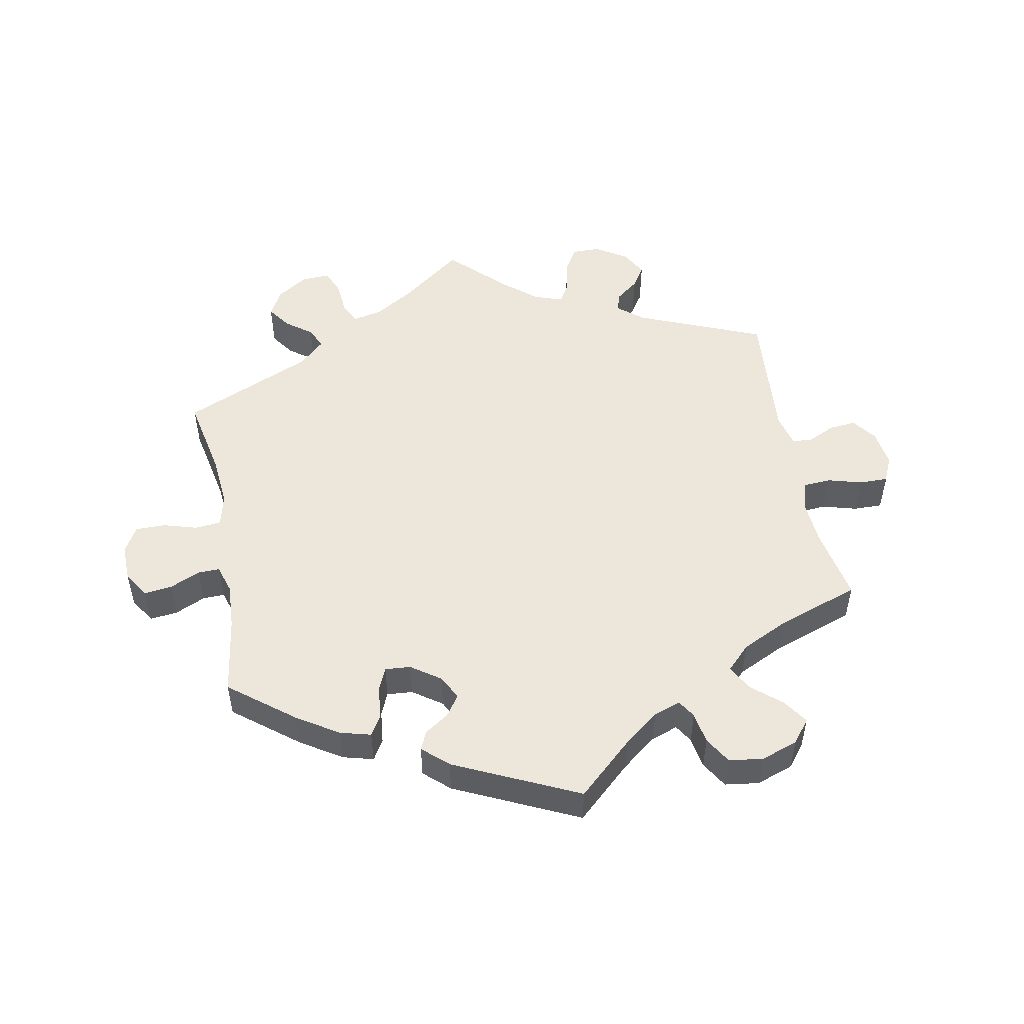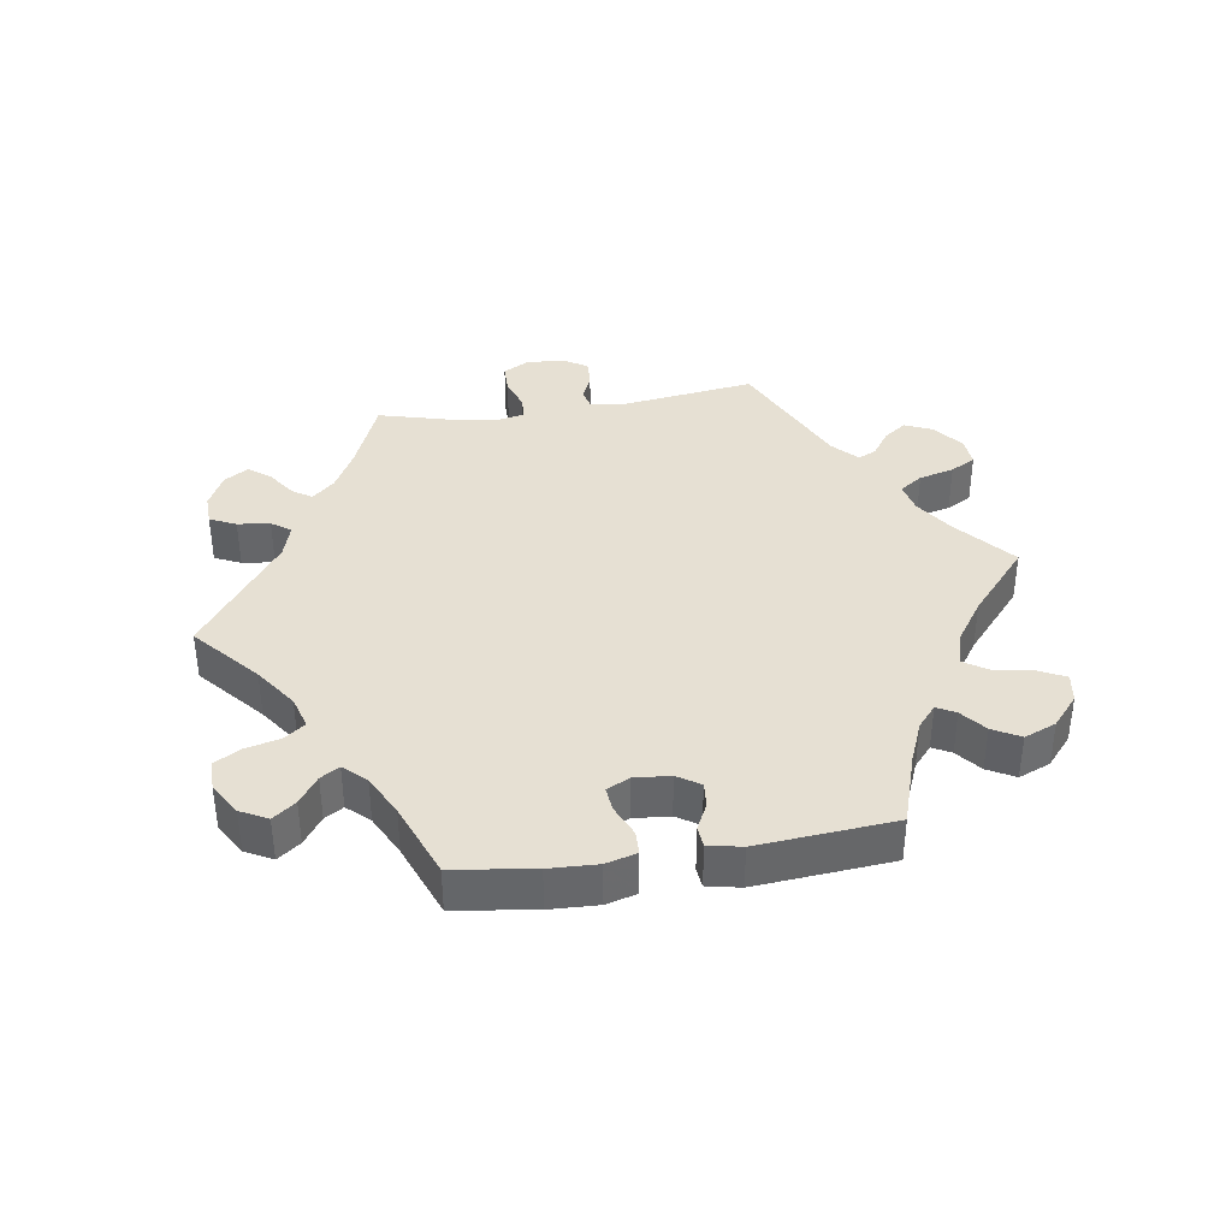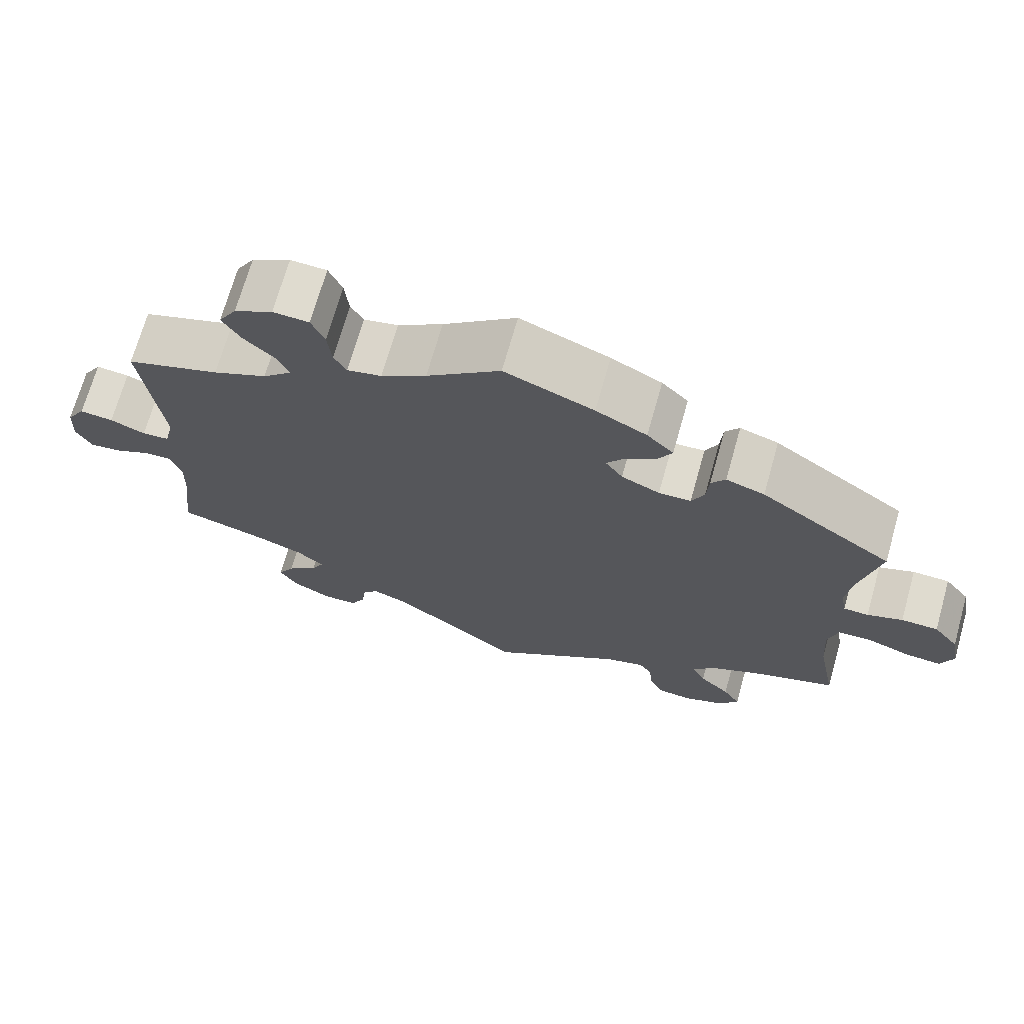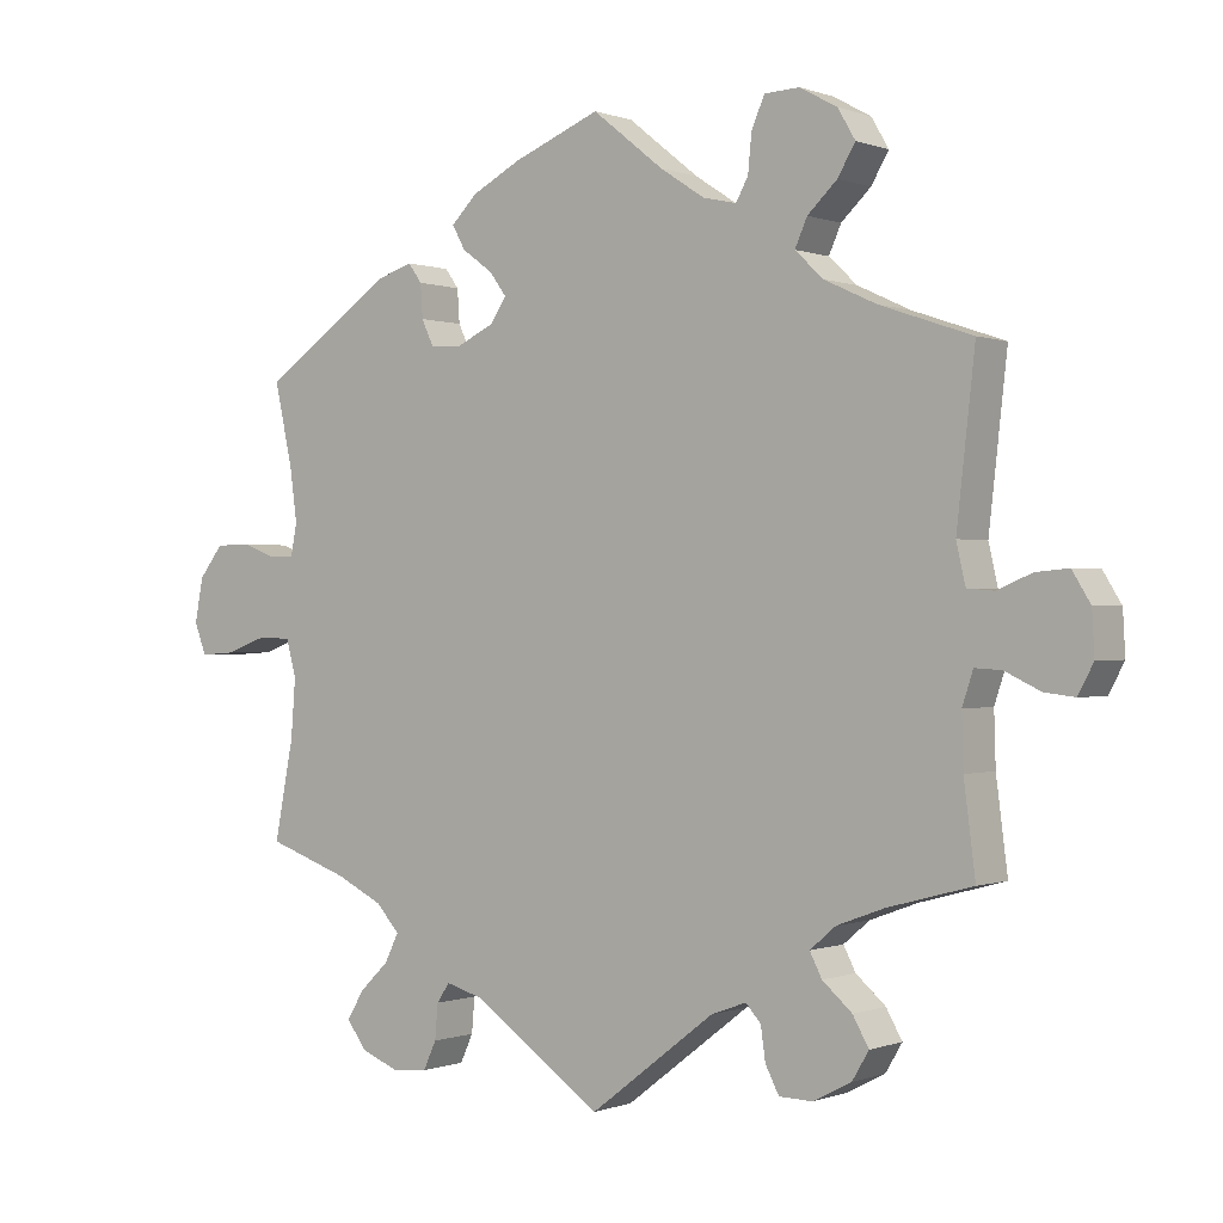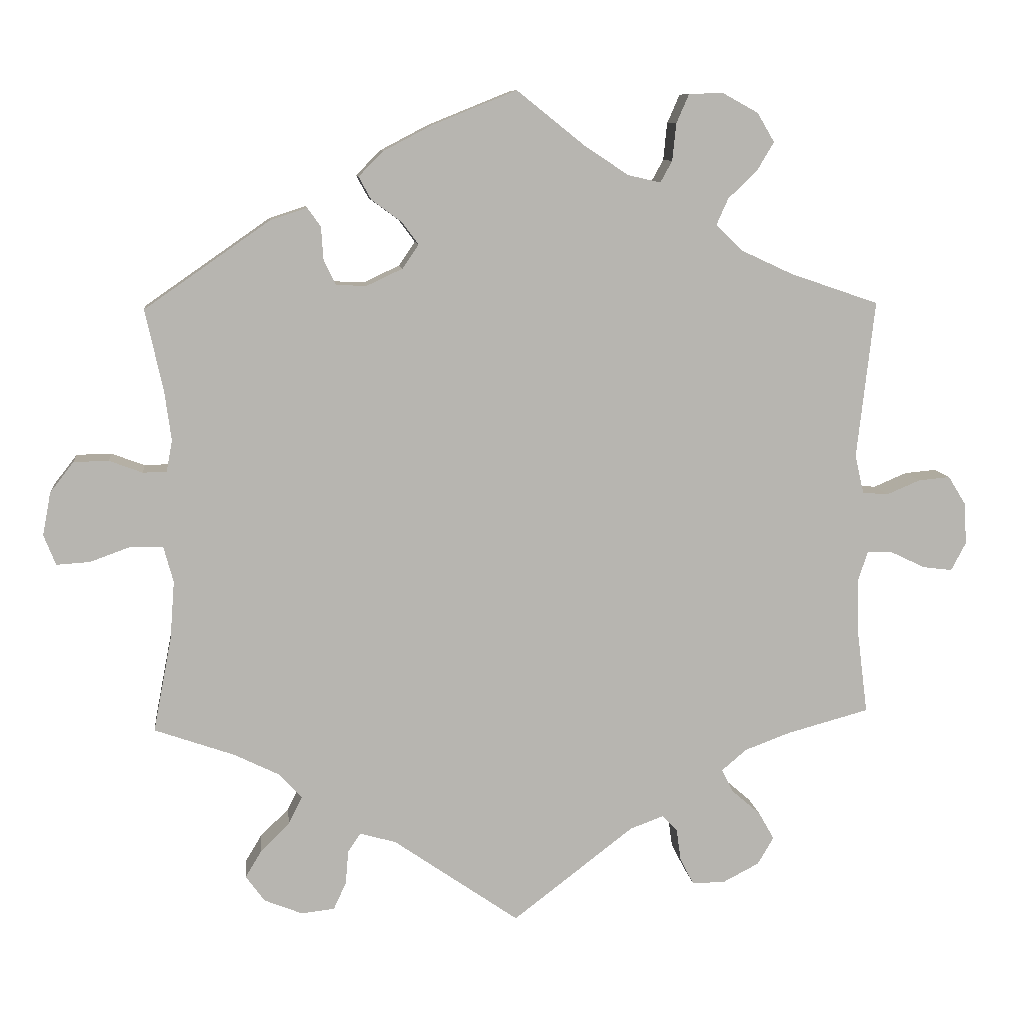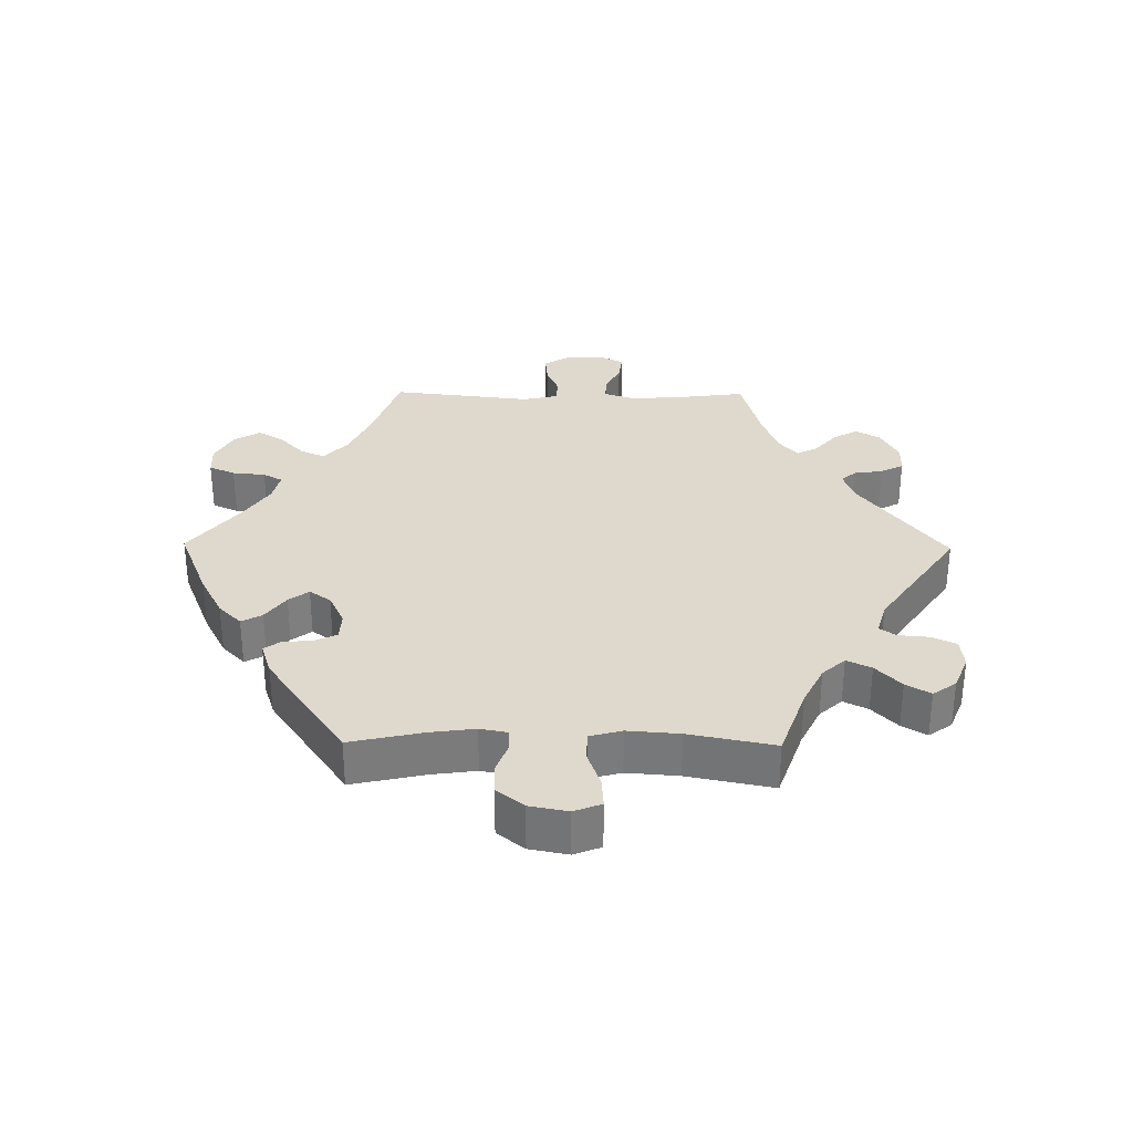
<metadata>
{"format":"obj","ext":"obj","renderer":"f3d","projection":"perspective","resolution":1024,"background":"white","views":[{"elev":51.1,"azim":49.2,"up":"+Y"},{"elev":38.4,"azim":21.2,"up":"+Y"},{"elev":70.3,"azim":15.8,"up":"+Z"},{"elev":-0.1,"azim":-143.5,"up":"+Z"},{"elev":9.4,"azim":173.5,"up":"+Z"},{"elev":31.9,"azim":90.7,"up":"+Y"}]}
</metadata>
<code>
v -0.164 0.07 -0.452
v -0.21 0.07 -0.435
v -0.23 0.07 -0.457
v -0.236 0.07 -0.5
v -0.254 0.07 -0.535
v -0.298 0.07 -0.536
v -0.348 0.07 -0.51
v -0.37 0.07 -0.473
v -0.349 0.07 -0.436
v -0.31 0.07 -0.402
v -0.294 0.07 -0.371
v -0.328 0.07 -0.342
v -0.39 0.07 -0.319
v -0.501 0.07 -0.289
v -0.486 0.07 -0.172
v -0.484 0.07 -0.103
v -0.498 0.07 -0.06
v -0.533 0.07 -0.062
v -0.579 0.07 -0.084
v -0.619 0.07 -0.089
v -0.639 0.07 -0.051
v -0.636 0.07 0.005
v -0.612 0.07 0.044
v -0.569 0.07 0.04
v -0.524 0.07 0.021
v -0.489 0.07 0.024
v -0.477 0.07 0.076
v -0.501 0.07 0.289
v -0.381 0.07 0.33
v -0.312 0.07 0.362
v -0.275 0.07 0.397
v -0.291 0.07 0.433
v -0.33 0.07 0.47
v -0.353 0.07 0.509
v -0.33 0.07 0.548
v -0.281 0.07 0.575
v -0.235 0.07 0.573
v -0.218 0.07 0.534
v -0.213 0.07 0.484
v -0.197 0.07 0.455
v -0.153 0.07 0.465
v -0.095 0.07 0.503
v -0.001 0.07 0.578
v 0.113 0.07 0.532
v 0.178 0.07 0.498
v 0.212 0.07 0.464
v 0.195 0.07 0.433
v 0.154 0.07 0.403
v 0.132 0.07 0.373
v 0.154 0.07 0.341
v 0.203 0.07 0.318
v 0.244 0.07 0.32
v 0.26 0.07 0.354
v 0.263 0.07 0.398
v 0.281 0.07 0.423
v 0.33 0.07 0.407
v 0.5 0.07 0.289
v 0.476 0.07 0.179
v 0.467 0.07 0.112
v 0.475 0.07 0.07
v 0.507 0.07 0.069
v 0.552 0.07 0.086
v 0.599 0.07 0.085
v 0.631 0.07 0.044
v 0.642 0.07 -0.014
v 0.626 0.07 -0.055
v 0.581 0.07 -0.052
v 0.525 0.07 -0.032
v 0.482 0.07 -0.034
v 0.469 0.07 -0.082
v 0.475 0.07 -0.16
v 0.5 0.07 -0.289
v 0.392 0.07 -0.327
v 0.331 0.07 -0.357
v 0.3 0.07 -0.391
v 0.318 0.07 -0.428
v 0.357 0.07 -0.466
v 0.379 0.07 -0.503
v 0.354 0.07 -0.538
v 0.302 0.07 -0.559
v 0.257 0.07 -0.554
v 0.24 0.07 -0.517
v 0.236 0.07 -0.471
v 0.219 0.07 -0.446
v 0.17 0.07 -0.46
v 0 0.07 -0.578
v -0.164 0 -0.452
v -0.21 0 -0.435
v -0.23 0 -0.457
v -0.236 0 -0.5
v -0.254 0 -0.535
v -0.298 0 -0.536
v -0.348 0 -0.51
v -0.37 0 -0.473
v -0.349 0 -0.436
v -0.31 0 -0.402
v -0.294 0 -0.371
v -0.328 0 -0.342
v -0.39 0 -0.319
v -0.501 0 -0.289
v -0.486 0 -0.172
v -0.484 0 -0.103
v -0.498 0 -0.06
v -0.533 0 -0.062
v -0.579 0 -0.084
v -0.619 0 -0.089
v -0.639 0 -0.051
v -0.636 0 0.005
v -0.612 0 0.044
v -0.569 0 0.04
v -0.524 0 0.021
v -0.489 0 0.024
v -0.477 0 0.076
v -0.501 0 0.289
v -0.381 0 0.33
v -0.312 0 0.362
v -0.275 0 0.397
v -0.291 0 0.433
v -0.33 0 0.47
v -0.353 0 0.509
v -0.33 0 0.548
v -0.281 0 0.575
v -0.235 0 0.573
v -0.218 0 0.534
v -0.213 0 0.484
v -0.197 0 0.455
v -0.153 0 0.465
v -0.095 0 0.503
v -0.001 0 0.578
v 0.113 0 0.532
v 0.178 0 0.498
v 0.212 0 0.464
v 0.195 0 0.433
v 0.154 0 0.403
v 0.132 0 0.373
v 0.154 0 0.341
v 0.203 0 0.318
v 0.244 0 0.32
v 0.26 0 0.354
v 0.263 0 0.398
v 0.281 0 0.423
v 0.33 0 0.407
v 0.5 0 0.289
v 0.476 0 0.179
v 0.467 0 0.112
v 0.475 0 0.07
v 0.507 0 0.069
v 0.552 0 0.086
v 0.599 0 0.085
v 0.631 0 0.044
v 0.642 0 -0.014
v 0.626 0 -0.055
v 0.581 0 -0.052
v 0.525 0 -0.032
v 0.482 0 -0.034
v 0.469 0 -0.082
v 0.475 0 -0.16
v 0.5 0 -0.289
v 0.392 0 -0.327
v 0.331 0 -0.357
v 0.3 0 -0.391
v 0.318 0 -0.428
v 0.357 0 -0.466
v 0.379 0 -0.503
v 0.354 0 -0.538
v 0.302 0 -0.559
v 0.257 0 -0.554
v 0.24 0 -0.517
v 0.236 0 -0.471
v 0.219 0 -0.446
v 0.17 0 -0.46
v 0 0 -0.578
f 85 86 1
f 84 85 1 2
f 80 81 82 83
f 80 83 84
f 79 80 84
f 76 77 78 79
f 75 76 79 84
f 74 75 84 2
f 71 72 73
f 70 71 73 74
f 69 70 74 2
f 65 66 67 68
f 65 68 69
f 64 65 69
f 61 62 63 64
f 60 61 64 69
f 59 60 69 2
f 55 56 57 58
f 53 54 55 58
f 52 53 58 59
f 51 52 59 2
f 45 46 47 48
f 45 48 49
f 42 43 44 45
f 41 42 45 49
f 40 41 49 50
f 36 37 38 39
f 36 39 40
f 35 36 40
f 32 33 34 35
f 31 32 35 40
f 30 31 40 50
f 27 28 29
f 26 27 29 30
f 22 23 24 25
f 22 25 26
f 21 22 26
f 18 19 20 21
f 17 18 21 26
f 16 17 26 30
f 13 14 15
f 12 13 15 16
f 11 12 16 30
f 7 8 9 10
f 7 10 11
f 6 7 11
f 3 4 5 6
f 3 6 11
f 11 30 50 51
f 2 3 11 51
f 87 172 171
f 88 87 171 170
f 169 168 167 166
f 170 169 166
f 170 166 165
f 165 164 163 162
f 170 165 162 161
f 88 170 161 160
f 159 158 157
f 160 159 157 156
f 88 160 156 155
f 154 153 152 151
f 155 154 151
f 155 151 150
f 150 149 148 147
f 155 150 147 146
f 88 155 146 145
f 144 143 142 141
f 144 141 140 139
f 145 144 139 138
f 88 145 138 137
f 134 133 132 131
f 135 134 131
f 131 130 129 128
f 135 131 128 127
f 136 135 127 126
f 125 124 123 122
f 126 125 122
f 126 122 121
f 121 120 119 118
f 126 121 118 117
f 136 126 117 116
f 115 114 113
f 116 115 113 112
f 111 110 109 108
f 112 111 108
f 112 108 107
f 107 106 105 104
f 112 107 104 103
f 116 112 103 102
f 101 100 99
f 102 101 99 98
f 116 102 98 97
f 96 95 94 93
f 97 96 93
f 97 93 92
f 92 91 90 89
f 97 92 89
f 137 136 116 97
f 137 97 89 88
f 1 87 88 2
f 2 88 89 3
f 3 89 90 4
f 4 90 91 5
f 5 91 92 6
f 6 92 93 7
f 7 93 94 8
f 8 94 95 9
f 9 95 96 10
f 10 96 97 11
f 11 97 98 12
f 12 98 99 13
f 13 99 100 14
f 14 100 101 15
f 15 101 102 16
f 16 102 103 17
f 17 103 104 18
f 18 104 105 19
f 19 105 106 20
f 20 106 107 21
f 21 107 108 22
f 22 108 109 23
f 23 109 110 24
f 24 110 111 25
f 25 111 112 26
f 26 112 113 27
f 27 113 114 28
f 28 114 115 29
f 29 115 116 30
f 30 116 117 31
f 31 117 118 32
f 32 118 119 33
f 33 119 120 34
f 34 120 121 35
f 35 121 122 36
f 36 122 123 37
f 37 123 124 38
f 38 124 125 39
f 39 125 126 40
f 40 126 127 41
f 41 127 128 42
f 42 128 129 43
f 43 129 130 44
f 44 130 131 45
f 45 131 132 46
f 46 132 133 47
f 47 133 134 48
f 48 134 135 49
f 49 135 136 50
f 50 136 137 51
f 51 137 138 52
f 52 138 139 53
f 53 139 140 54
f 54 140 141 55
f 55 141 142 56
f 56 142 143 57
f 57 143 144 58
f 58 144 145 59
f 59 145 146 60
f 60 146 147 61
f 61 147 148 62
f 62 148 149 63
f 63 149 150 64
f 64 150 151 65
f 65 151 152 66
f 66 152 153 67
f 67 153 154 68
f 68 154 155 69
f 69 155 156 70
f 70 156 157 71
f 71 157 158 72
f 72 158 159 73
f 73 159 160 74
f 74 160 161 75
f 75 161 162 76
f 76 162 163 77
f 77 163 164 78
f 78 164 165 79
f 79 165 166 80
f 80 166 167 81
f 81 167 168 82
f 82 168 169 83
f 83 169 170 84
f 84 170 171 85
f 85 171 172 86
f 86 172 87 1

</code>
